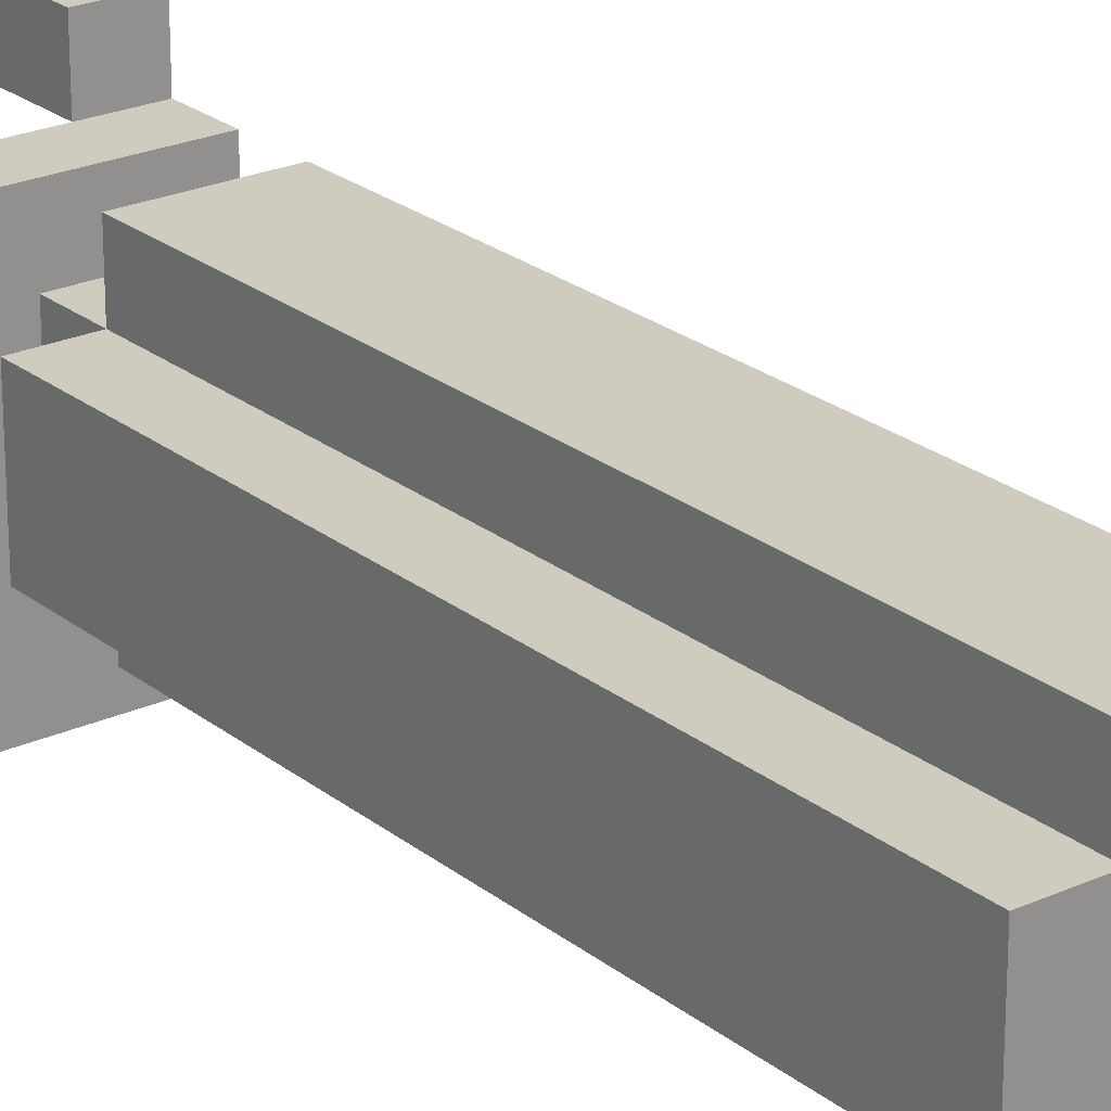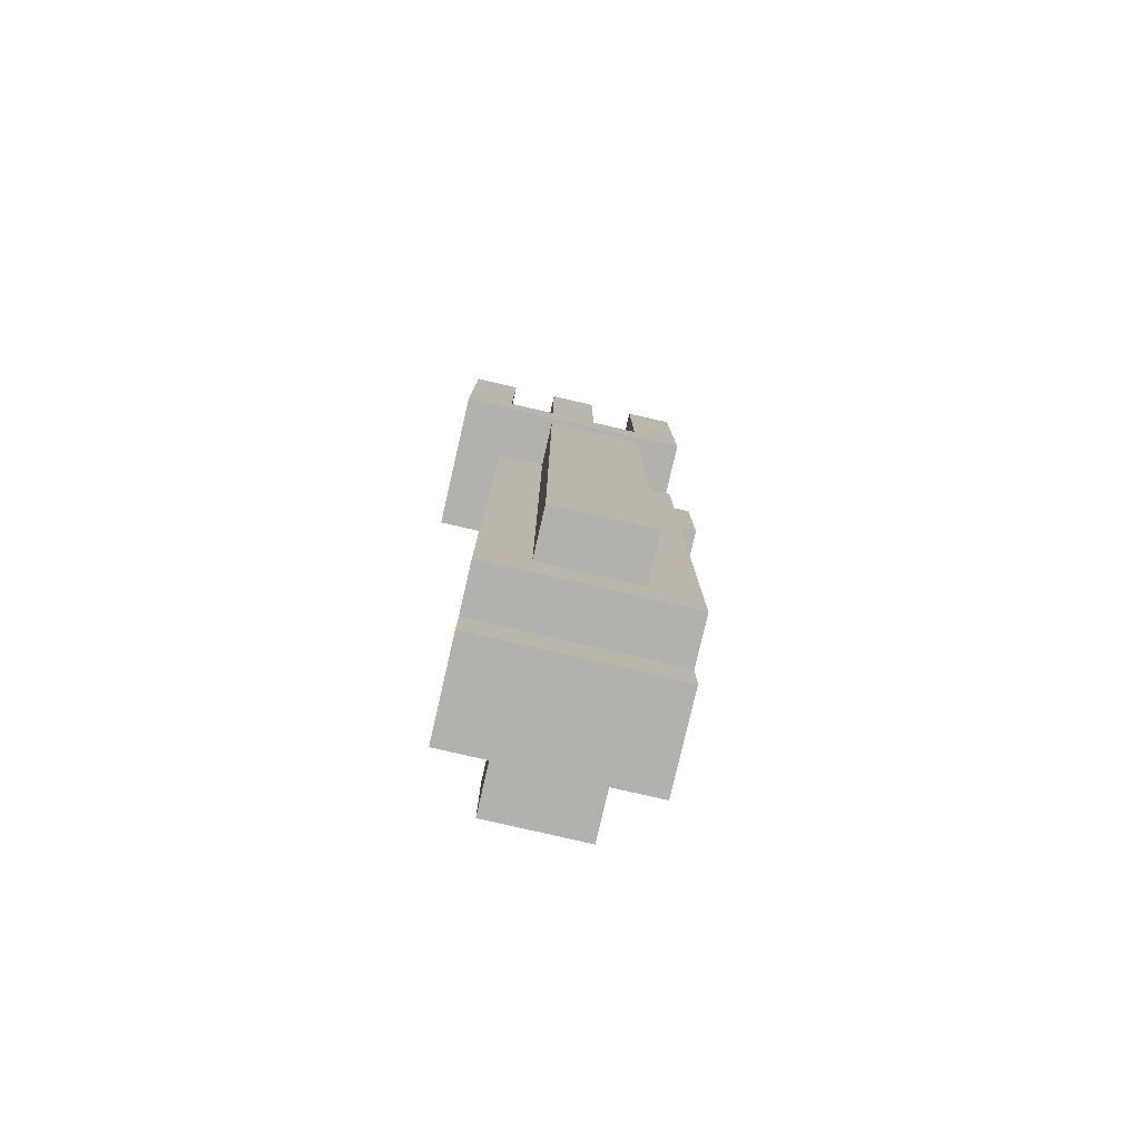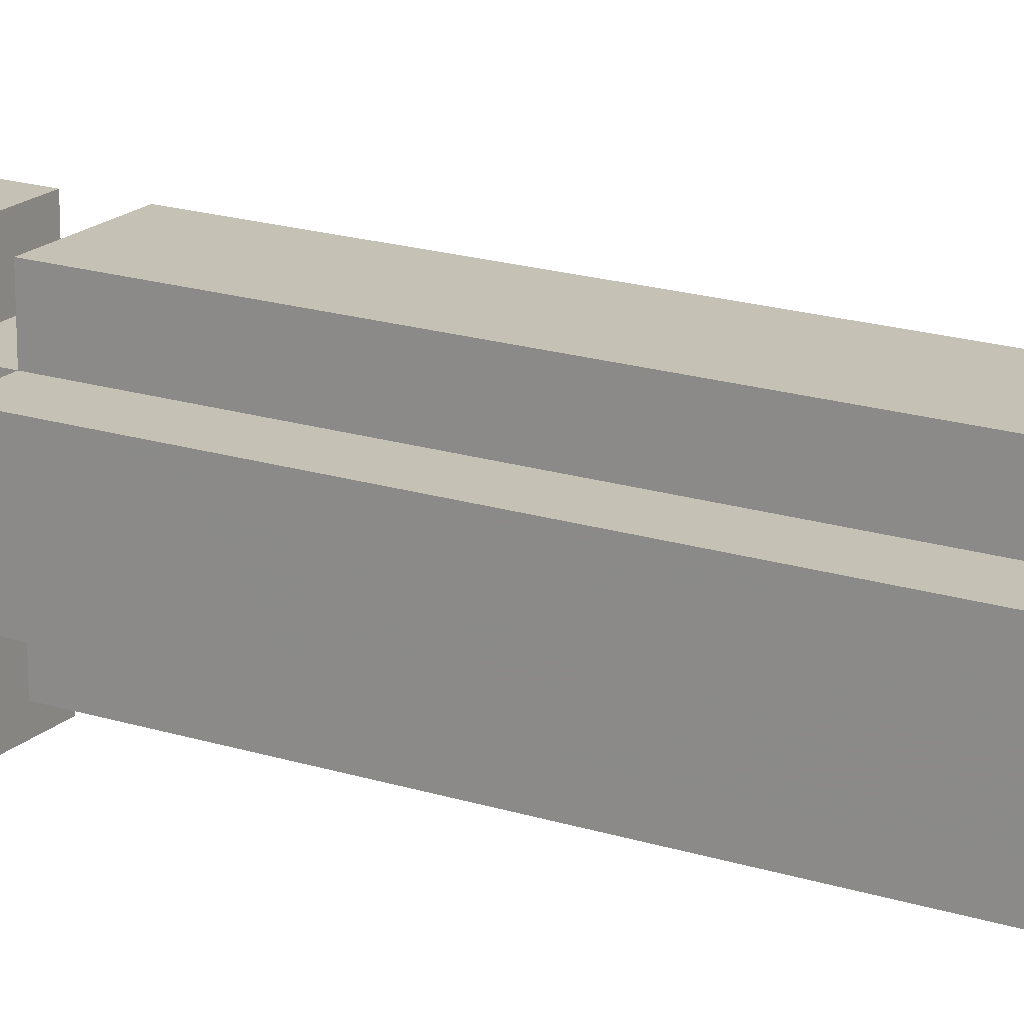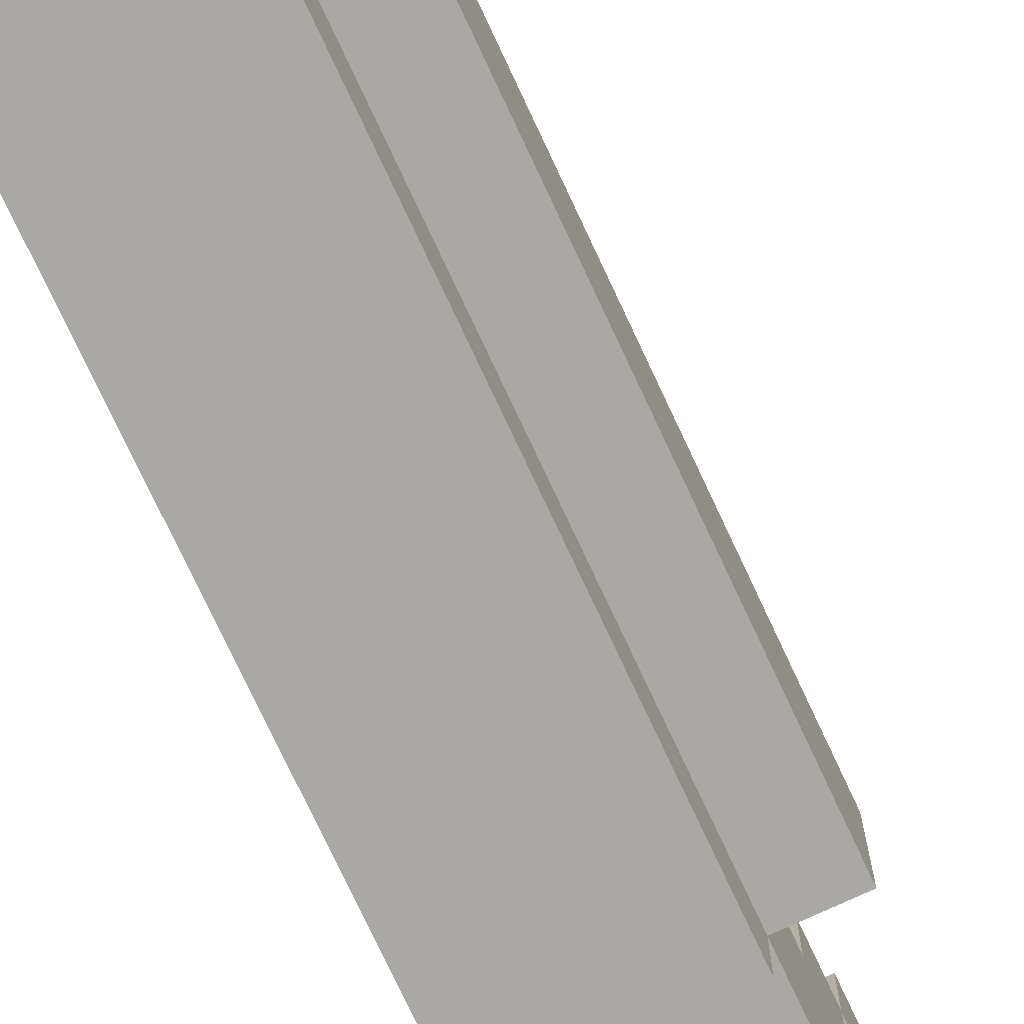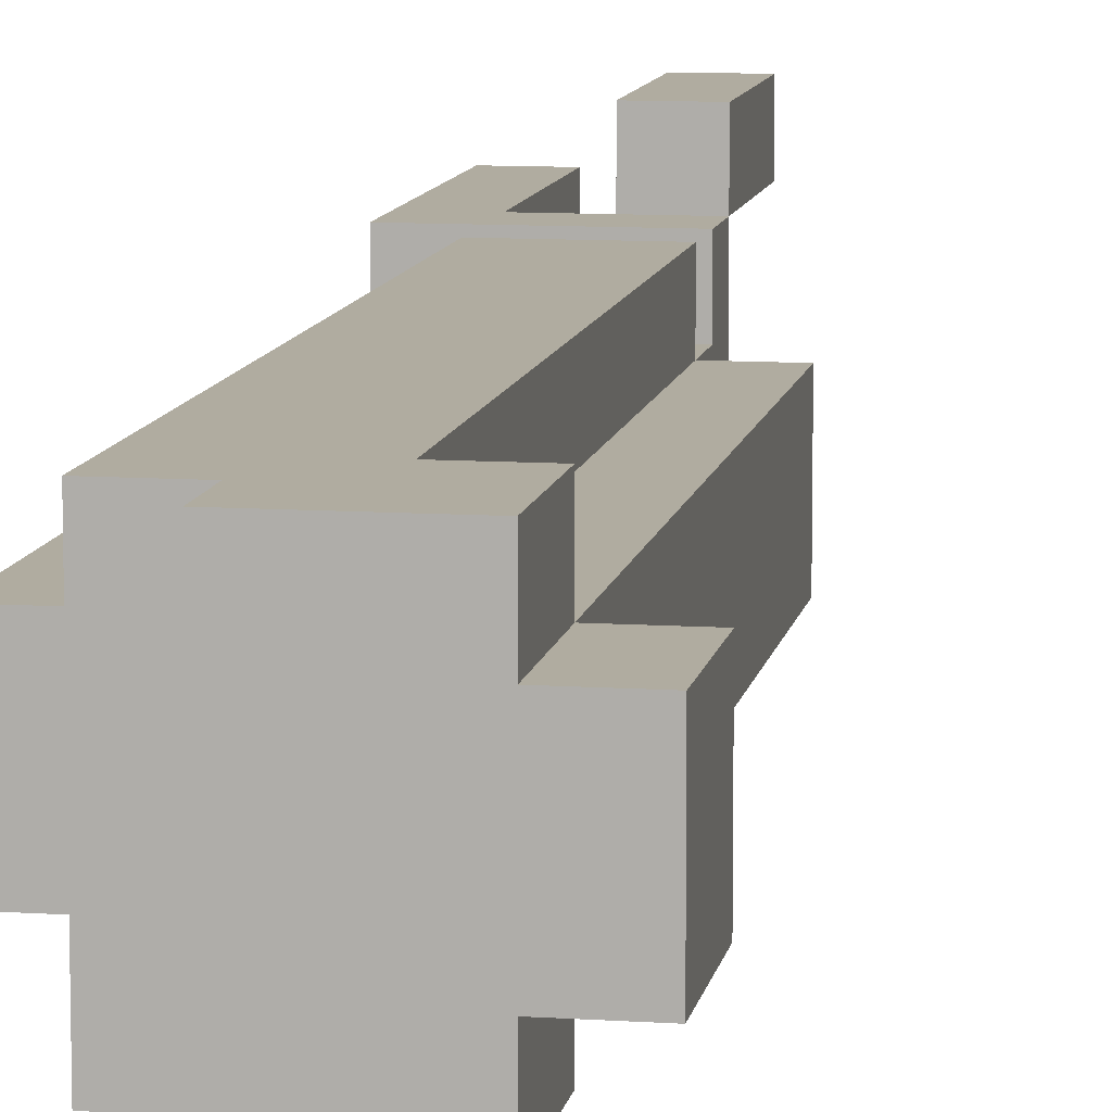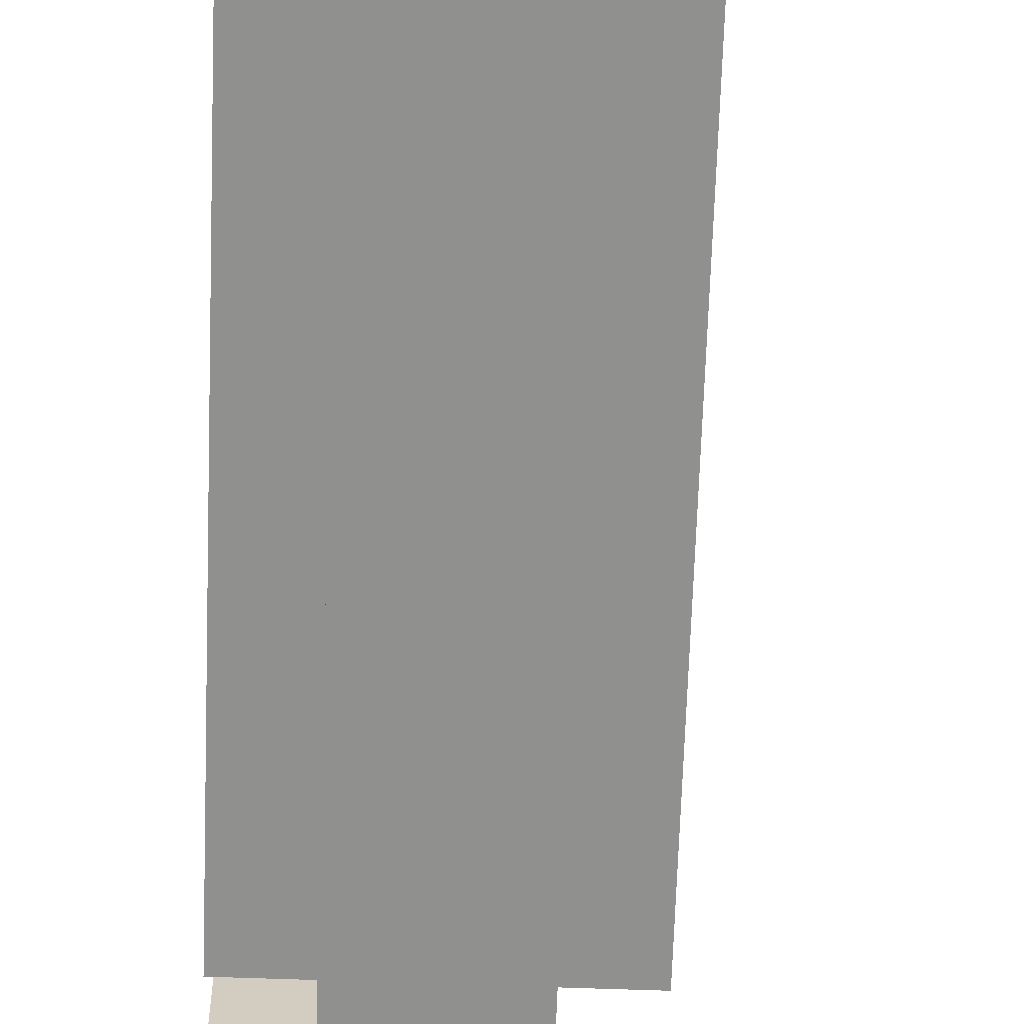
<metadata>
{"format":"obj","ext":"obj","renderer":"f3d","projection":"perspective","resolution":1024,"background":"white","views":[{"elev":23.7,"azim":142.6,"up":"+Y"},{"elev":-79.2,"azim":77.0,"up":"+Z"},{"elev":18.7,"azim":121.3,"up":"+Y"},{"elev":-75.0,"azim":-155.0,"up":"+Y"},{"elev":9.9,"azim":-170.2,"up":"+Y"},{"elev":-65.5,"azim":178.0,"up":"+Y"}]}
</metadata>
<code>
g Model
v -4 -1.6 -12.8
v -4 1.6 -12.8
v -4 1.6 -16
v -4 -1.6 -16
f 1 2 3 4
v -2.4 -1.6 6.4
v -2.4 1.6 6.4
v -2.4 1.6 -12.8
v -2.4 -1.6 -12.8
f 5 6 7 8
v -2.4 -3.2 -12.8
v -2.4 -1.6 -12.8
v -2.4 -1.6 -16
v -2.4 -3.2 -16
f 9 10 11 12
v -2.4 1.6 -12.8
v -2.4 3.2 -12.8
v -2.4 3.2 -16
v -2.4 1.6 -16
f 13 14 15 16
v -0.8 1.6 6.4
v -0.8 3.2 6.4
v -0.8 3.2 -12.8
v -0.8 1.6 -12.8
f 17 18 19 20
v -0.8 -3.2 6.4
v -0.8 -1.6 6.4
v -0.8 -1.6 -11.2
v -0.8 -3.2 -11.2
f 21 22 23 24
v -0.8 -4.8 9.6
v -0.8 3.2 9.6
v -0.8 3.2 8
v -0.8 -4.8 8
f 25 26 27 28
v -0.8 3.2 14.4
v -0.8 4.8 14.4
v -0.8 4.8 9.6
v -0.8 3.2 9.6
f 29 30 31 32
v -0.8 -1.6 8
v -0.8 1.6 8
v -0.8 1.6 6.4
v -0.8 -1.6 6.4
f 33 34 35 36
v 0.8 -3.2 -11.2
v 0.8 -1.6 -11.2
v 0.8 -1.6 -12.8
v 0.8 -3.2 -12.8
f 37 38 39 40
v 2.4 -4.8 16
v 2.4 -3.2 16
v 2.4 -3.2 9.6
v 2.4 -4.8 9.6
f 41 42 43 44
v 2.4 -1.6 16
v 2.4 0 16
v 2.4 0 9.6
v 2.4 -1.6 9.6
f 45 46 47 48
v 2.4 1.6 16
v 2.4 3.2 16
v 2.4 3.2 9.6
v 2.4 1.6 9.6
f 49 50 51 52
v 0.8 -3.2 -16
v 0.8 3.2 -16
v 0.8 3.2 -14.4
v 0.8 -3.2 -14.4
f 53 54 55 56
v 0.8 3.2 9.6
v 0.8 4.8 9.6
v 0.8 4.8 14.4
v 0.8 3.2 14.4
f 57 58 59 60
v 2.4 1.6 -14.4
v 2.4 3.2 -14.4
v 2.4 3.2 6.4
v 2.4 1.6 6.4
f 61 62 63 64
v 2.4 -3.2 -12.8
v 2.4 -1.6 -12.8
v 2.4 -1.6 6.4
v 2.4 -3.2 6.4
f 65 66 67 68
v 2.4 -3.2 -14.4
v 2.4 1.6 -14.4
v 2.4 1.6 -12.8
v 2.4 -3.2 -12.8
f 69 70 71 72
v 2.4 -1.6 6.4
v 2.4 1.6 6.4
v 2.4 1.6 8
v 2.4 -1.6 8
f 73 74 75 76
v 4 -1.6 -12.8
v 4 1.6 -12.8
v 4 1.6 6.4
v 4 -1.6 6.4
f 77 78 79 80
v 4 -4.8 8
v 4 3.2 8
v 4 3.2 9.6
v 4 -4.8 9.6
f 81 82 83 84
v 4 -4.8 9.6
v 4 -3.2 9.6
v 4 -3.2 16
v 4 -4.8 16
f 85 86 87 88
v 4 -1.6 9.6
v 4 0 9.6
v 4 0 16
v 4 -1.6 16
f 89 90 91 92
v 4 1.6 9.6
v 4 3.2 9.6
v 4 3.2 16
v 4 1.6 16
f 93 94 95 96
v 2.4 -4.8 8
v 4 -4.8 8
v 4 -4.8 16
v 2.4 -4.8 16
f 97 98 99 100
v -0.8 -4.8 8
v 2.4 -4.8 8
v 2.4 -4.8 9.6
v -0.8 -4.8 9.6
f 101 102 103 104
v -0.8 -3.2 -11.2
v 2.4 -3.2 -11.2
v 2.4 -3.2 6.4
v -0.8 -3.2 6.4
f 105 106 107 108
v -2.4 -3.2 -16
v 0.8 -3.2 -16
v 0.8 -3.2 -12.8
v -2.4 -3.2 -12.8
f 109 110 111 112
v 0.8 -3.2 -14.4
v 2.4 -3.2 -14.4
v 2.4 -3.2 -11.2
v 0.8 -3.2 -11.2
f 113 114 115 116
v 2.4 -1.6 -12.8
v 4 -1.6 -12.8
v 4 -1.6 6.4
v 2.4 -1.6 6.4
f 117 118 119 120
v -2.4 -1.6 -11.2
v -0.8 -1.6 -11.2
v -0.8 -1.6 6.4
v -2.4 -1.6 6.4
f 121 122 123 124
v 2.4 -1.6 9.6
v 4 -1.6 9.6
v 4 -1.6 16
v 2.4 -1.6 16
f 125 126 127 128
v -4 -1.6 -16
v -2.4 -1.6 -16
v -2.4 -1.6 -12.8
v -4 -1.6 -12.8
f 129 130 131 132
v -2.4 -1.6 -12.8
v 0.8 -1.6 -12.8
v 0.8 -1.6 -11.2
v -2.4 -1.6 -11.2
f 133 134 135 136
v -0.8 -1.6 6.4
v 2.4 -1.6 6.4
v 2.4 -1.6 8
v -0.8 -1.6 8
f 137 138 139 140
v 2.4 1.6 9.6
v 4 1.6 9.6
v 4 1.6 16
v 2.4 1.6 16
f 141 142 143 144
v -0.8 3.2 9.6
v 0.8 3.2 9.6
v 0.8 3.2 14.4
v -0.8 3.2 14.4
f 145 146 147 148
v 2.4 -3.2 16
v 4 -3.2 16
v 4 -3.2 9.6
v 2.4 -3.2 9.6
f 149 150 151 152
v 2.4 0 16
v 4 0 16
v 4 0 9.6
v 2.4 0 9.6
f 153 154 155 156
v -2.4 1.6 6.4
v -0.8 1.6 6.4
v -0.8 1.6 -12.8
v -2.4 1.6 -12.8
f 157 158 159 160
v 2.4 1.6 6.4
v 4 1.6 6.4
v 4 1.6 -12.8
v 2.4 1.6 -12.8
f 161 162 163 164
v -4 1.6 -12.8
v -2.4 1.6 -12.8
v -2.4 1.6 -16
v -4 1.6 -16
f 165 166 167 168
v -0.8 1.6 8
v 2.4 1.6 8
v 2.4 1.6 6.4
v -0.8 1.6 6.4
f 169 170 171 172
v -0.8 3.2 6.4
v 2.4 3.2 6.4
v 2.4 3.2 -14.4
v -0.8 3.2 -14.4
f 173 174 175 176
v 2.4 3.2 16
v 4 3.2 16
v 4 3.2 8
v 2.4 3.2 8
f 177 178 179 180
v -2.4 3.2 -14.4
v 0.8 3.2 -14.4
v 0.8 3.2 -16
v -2.4 3.2 -16
f 181 182 183 184
v -0.8 3.2 9.6
v 2.4 3.2 9.6
v 2.4 3.2 8
v -0.8 3.2 8
f 185 186 187 188
v -2.4 3.2 -12.8
v -0.8 3.2 -12.8
v -0.8 3.2 -14.4
v -2.4 3.2 -14.4
f 189 190 191 192
v -0.8 4.8 14.4
v 0.8 4.8 14.4
v 0.8 4.8 9.6
v -0.8 4.8 9.6
f 193 194 195 196
v -2.4 3.2 -16
v 0.8 3.2 -16
v 0.8 -3.2 -16
v -2.4 -3.2 -16
f 197 198 199 200
v -4 1.6 -16
v -2.4 1.6 -16
v -2.4 -1.6 -16
v -4 -1.6 -16
f 201 202 203 204
v 0.8 3.2 -14.4
v 2.4 3.2 -14.4
v 2.4 -3.2 -14.4
v 0.8 -3.2 -14.4
f 205 206 207 208
v 2.4 1.6 -12.8
v 4 1.6 -12.8
v 4 -1.6 -12.8
v 2.4 -1.6 -12.8
f 209 210 211 212
v -0.8 -1.6 -11.2
v 0.8 -1.6 -11.2
v 0.8 -3.2 -11.2
v -0.8 -3.2 -11.2
f 213 214 215 216
v -0.8 -1.6 8
v 4 -1.6 8
v 4 -4.8 8
v -0.8 -4.8 8
f 217 218 219 220
v 2.4 3.2 8
v 4 3.2 8
v 4 -1.6 8
v 2.4 -1.6 8
f 221 222 223 224
v -0.8 3.2 8
v 2.4 3.2 8
v 2.4 1.6 8
v -0.8 1.6 8
f 225 226 227 228
v -0.8 4.8 9.6
v 0.8 4.8 9.6
v 0.8 3.2 9.6
v -0.8 3.2 9.6
f 229 230 231 232
v -2.4 -3.2 -12.8
v 0.8 -3.2 -12.8
v 0.8 -1.6 -12.8
v -2.4 -1.6 -12.8
f 233 234 235 236
v -4 -1.6 -12.8
v -2.4 -1.6 -12.8
v -2.4 1.6 -12.8
v -4 1.6 -12.8
f 237 238 239 240
v -2.4 1.6 -12.8
v -0.8 1.6 -12.8
v -0.8 3.2 -12.8
v -2.4 3.2 -12.8
f 241 242 243 244
v -0.8 -3.2 6.4
v 2.4 -3.2 6.4
v 2.4 -1.6 6.4
v -0.8 -1.6 6.4
f 245 246 247 248
v -2.4 -1.6 6.4
v -0.8 -1.6 6.4
v -0.8 1.6 6.4
v -2.4 1.6 6.4
f 249 250 251 252
v 2.4 -1.6 6.4
v 4 -1.6 6.4
v 4 1.6 6.4
v 2.4 1.6 6.4
f 253 254 255 256
v -0.8 1.6 6.4
v 2.4 1.6 6.4
v 2.4 3.2 6.4
v -0.8 3.2 6.4
f 257 258 259 260
v -0.8 -4.8 9.6
v 2.4 -4.8 9.6
v 2.4 3.2 9.6
v -0.8 3.2 9.6
f 261 262 263 264
v 2.4 -3.2 9.6
v 4 -3.2 9.6
v 4 -1.6 9.6
v 2.4 -1.6 9.6
f 265 266 267 268
v 2.4 0 9.6
v 4 0 9.6
v 4 1.6 9.6
v 2.4 1.6 9.6
f 269 270 271 272
v -0.8 3.2 14.4
v 0.8 3.2 14.4
v 0.8 4.8 14.4
v -0.8 4.8 14.4
f 273 274 275 276
v 2.4 -4.8 16
v 4 -4.8 16
v 4 -3.2 16
v 2.4 -3.2 16
f 277 278 279 280
v 2.4 -1.6 16
v 4 -1.6 16
v 4 0 16
v 2.4 0 16
f 281 282 283 284
v 2.4 1.6 16
v 4 1.6 16
v 4 3.2 16
v 2.4 3.2 16
f 285 286 287 288

</code>
